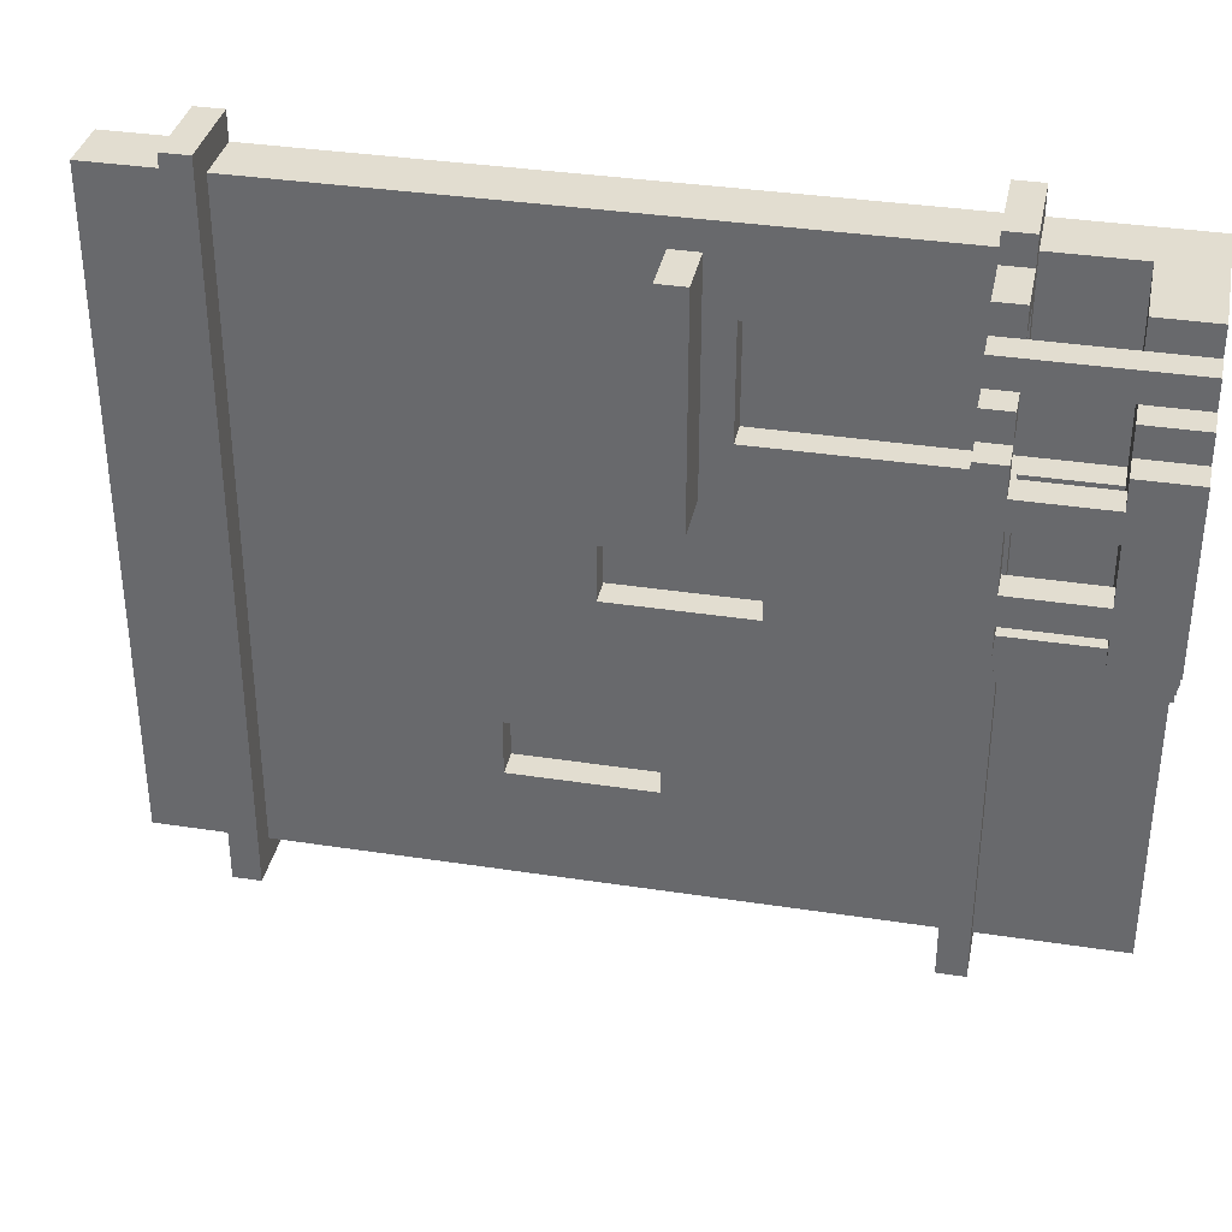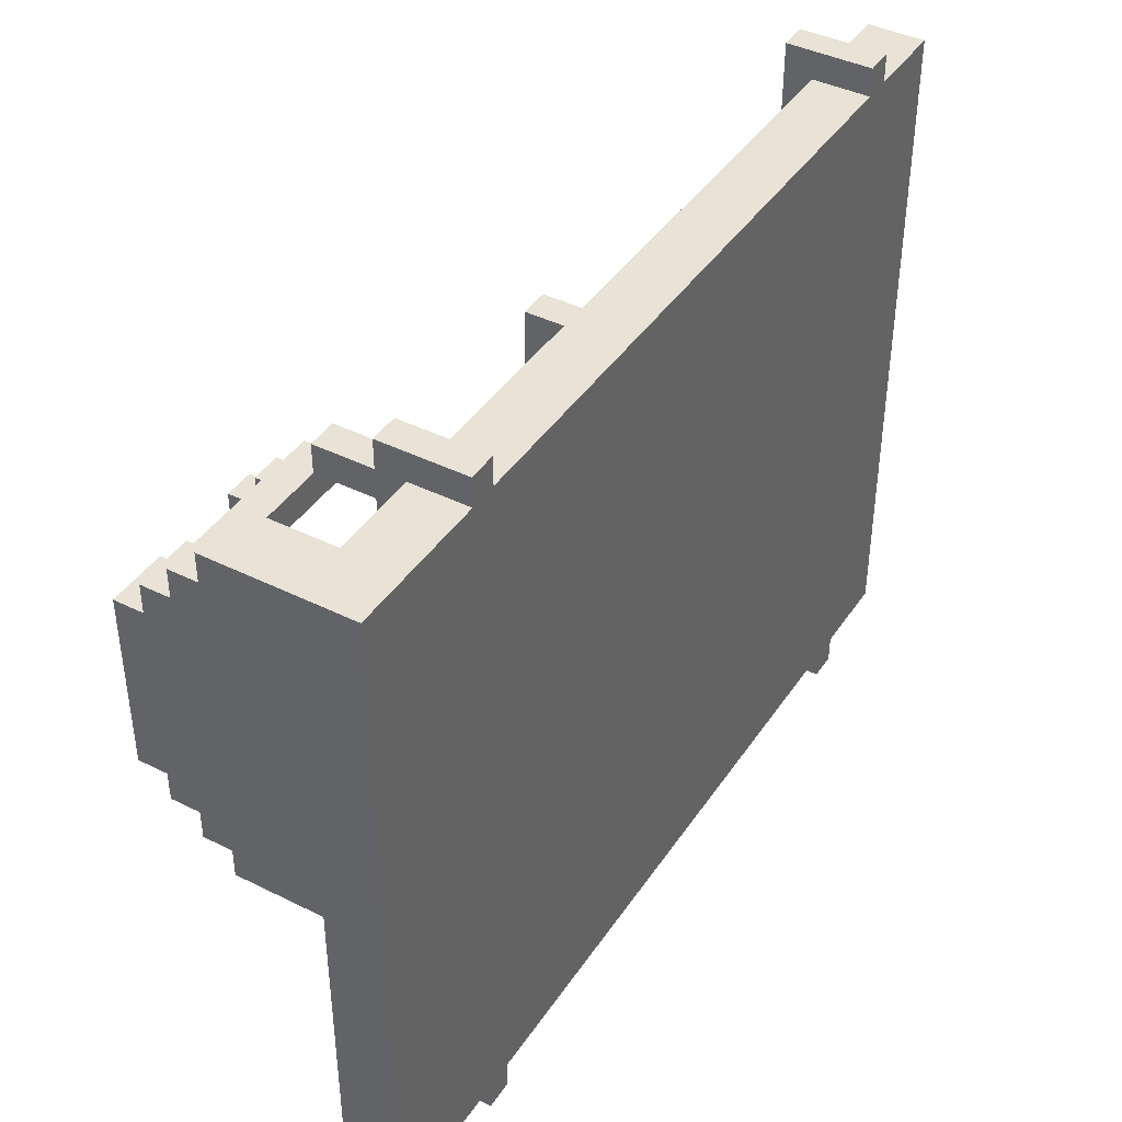
<metadata>
{"format":"obj","ext":"obj","renderer":"f3d","projection":"perspective","resolution":1024,"background":"white","views":[{"elev":35.4,"azim":-78.5,"up":"+Z"},{"elev":41.6,"azim":31.0,"up":"+Z"}]}
</metadata>
<code>
o
v 0.8 -1.2 0.9
v 0.8 -1.2 0.3
v 0.8 -1 0.9
v 0.8 -1 0.8
v 0.8 -1 0.7
v 0.8 -1 0.5
v 0.8 -1 0.4
v 0.8 -1 0.3
v 0.8 -0.7 0.9
v 0.8 -0.7 0.8
v 0.8 -0.7 0.7
v 0.8 -0.7 0.5
v 0.8 -0.7 0.4
v 0.8 -0.7 0.3
v 0.8 -0.6 0.9
v 0.8 -0.6 0.3
v 0.9 -1.2 1
v 0.9 -1.2 0.9
v 0.9 -1.2 0.3
v 0.9 -1.2 0.2
v 0.9 -1 1
v 0.9 -1 0.9
v 0.9 -1 0.3
v 0.9 -1 0.2
v 0.9 -0.7 1
v 0.9 -0.7 0.9
v 0.9 -0.7 0.3
v 0.9 -0.6 1
v 0.9 -0.6 0.9
v 0.9 -0.6 0.3
v 0.9 -0.6 0.2
v 1 -1.2 1.1
v 1 -1.2 1
v 1 -1.2 0.2
v 1 -1.2 0.1
v 1 -1 1.1
v 1 -1 1
v 1 -1 0.2
v 1 -1 0.1
v 1 -0.7 1
v 1 -0.7 0.2
v 1 -0.7 0.1
v 1 -0.6 1.1
v 1 -0.6 1
v 1 -0.6 0.2
v 1 -0.6 0.1
v 1.1 -1.2 1.2
v 1.1 -1.2 1.1
v 1.1 -1.2 0.1
v 1.1 -1.2 0
v 1.1 -1 1.2
v 1.1 -1 1.1
v 1.1 -1 0.1
v 1.1 -1 0
v 1.1 -0.7 1.2
v 1.1 -0.7 1.1
v 1.1 -0.7 0.1
v 1.1 -0.6 1.2
v 1.1 -0.6 1.1
v 1.1 -0.6 0.1
v 1.1 -0.6 0
v 1.2 0.2 1.1
v 1.2 0.2 0.3
v 1.2 0.3 1.1
v 1.2 0.3 0.3
v 1.3 -0.7 1.3
v 1.3 -0.7 1.2
v 1.3 -0.7 1.1
v 1.3 -0.7 0.9
v 1.3 -0.7 0.5
v 1.3 -0.7 0.1
v 1.3 -0.7 0
v 1.3 -0.7 -1.3
v 1.3 -0.6 1.3
v 1.3 -0.6 1.2
v 1.3 -0.6 1.1
v 1.3 -0.6 0.9
v 1.3 -0.6 0.5
v 1.3 -0.6 0.1
v 1.3 -0.6 0
v 1.3 -0.6 -1.3
v 1.3 1.6 1.3
v 1.3 1.6 -1.3
v 1.3 1.7 1.3
v 1.3 1.7 -1.3
v 1.4 -1.2 0
v 1.4 -1.2 -1.2
v 1.4 -1 1.2
v 1.4 -1 0.9
v 1.4 -1 0.5
v 1.4 -1 0
v 1.4 -1 -1.2
v 1.4 -0.7 1.2
v 1.4 -0.7 0.9
v 1.4 -0.7 0.5
v 1.4 -0.7 -1.2
v 1.4 -0.6 1.2
v 1.4 -0.6 1
v 1.4 -0.6 0.9
v 1.4 -0.6 0.5
v 1.4 -0.6 0.4
v 1.4 -0.6 -1.2
v 1.4 -0.1 0.2
v 1.4 -0.1 -0.2
v 1.4 0 0.1
v 1.4 0 -0.1
v 1.4 0.1 0.9
v 1.4 0.1 0.5
v 1.4 0.2 1.1
v 1.4 0.2 1
v 1.4 0.2 0.4
v 1.4 0.2 0.3
v 1.4 0.2 -0.5
v 1.4 0.2 -0.9
v 1.4 0.3 1.1
v 1.4 0.3 0.3
v 1.4 0.3 -0.6
v 1.4 0.3 -0.8
v 1.4 0.5 0.1
v 1.4 0.5 -0.1
v 1.4 0.6 0.2
v 1.4 0.6 -0.2
v 1.4 0.8 -0.6
v 1.4 0.8 -0.8
v 1.4 0.9 -0.5
v 1.4 0.9 -0.9
v 1.4 1 1.2
v 1.4 1 -1.2
v 1.4 1.2 1.2
v 1.4 1.2 -1.2
v 1.4 1.6 1.2
v 1.4 1.6 -1.2
v 1.4 1.7 1.2
v 1.4 1.7 -1.2
v 1.4 2 1.2
v 1.4 2 -1.2
v 1.5 -1 0.9
v 1.5 -1 0.5
v 1.5 -0.9 0.9
v 1.5 -0.9 0.5
v 1.5 -0.7 0.9
v 1.5 -0.7 0.5
v 1.5 -0.6 0.9
v 1.5 -0.6 0.5
v 1.5 0 0.1
v 1.5 0 -0.1
v 1.5 0.1 0.9
v 1.5 0.1 0.5
v 1.5 0.3 -0.6
v 1.5 0.3 -0.8
v 1.5 0.5 0.1
v 1.5 0.5 -0.1
v 1.5 0.8 -0.6
v 1.5 0.8 -0.8
v 0.9 -1 0.8
v 0.9 -1 0.7
v 0.9 -1 0.5
v 0.9 -1 0.4
v 0.9 -0.7 0.9
v 0.9 -0.7 0.8
v 0.9 -0.7 0.7
v 0.9 -0.7 0.5
v 0.9 -0.7 0.4
v 0.9 -0.7 0.3
v 0.9 -0.6 0.9
v 0.9 -0.6 0.3
v 1 -1 0.3
v 1 -1 0.2
v 1 -0.7 1
v 1 -0.7 0.9
v 1 -0.7 0.2
v 1 -0.6 1
v 1 -0.6 0.9
v 1 -0.6 0.3
v 1 -0.6 0.2
v 1.1 -1 1.1
v 1.1 -1 1
v 1.1 -0.7 1.1
v 1.1 -0.7 0.2
v 1.1 -0.7 0.1
v 1.1 -0.6 1.1
v 1.1 -0.6 1
v 1.1 -0.6 0.2
v 1.1 -0.6 0.1
v 1.2 -1 0.1
v 1.2 -1 0
v 1.2 -0.7 0.1
v 1.2 -0.7 0
v 1.6 -1.2 1.2
v 1.6 -1.2 -1.2
v 1.6 -1 1.2
v 1.6 -1 -1.2
v 1.6 -0.9 0.9
v 1.6 -0.9 0.5
v 1.6 -0.7 1.3
v 1.6 -0.7 1.2
v 1.6 -0.7 0.9
v 1.6 -0.7 0.5
v 1.6 -0.7 -1.2
v 1.6 -0.7 -1.3
v 1.6 -0.6 1.3
v 1.6 -0.6 1.2
v 1.6 -0.6 -1.2
v 1.6 -0.6 -1.3
v 1.6 0 0.1
v 1.6 0 -0.1
v 1.6 0.1 0.9
v 1.6 0.1 0.5
v 1.6 0.3 -0.6
v 1.6 0.3 -0.8
v 1.6 0.5 0.1
v 1.6 0.5 -0.1
v 1.6 0.8 -0.6
v 1.6 0.8 -0.8
v 1.6 1 1.2
v 1.6 1 -1.2
v 1.6 1.2 1.2
v 1.6 1.2 -1.2
v 1.6 1.6 1.3
v 1.6 1.6 1.2
v 1.6 1.6 -1.2
v 1.6 1.6 -1.3
v 1.6 1.7 1.3
v 1.6 1.7 1.2
v 1.6 1.7 -1.2
v 1.6 1.7 -1.3
v 1.6 2 1.2
v 1.6 2 -1.2
v 1.3 -0.7 1.3
v 1.3 -0.6 1.3
v 1.3 1.6 1.3
v 1.3 1.7 1.3
v 1.6 -0.7 1.3
v 1.6 -0.6 1.3
v 1.6 1.6 1.3
v 1.6 1.7 1.3
v 1.1 -1.2 1.2
v 1.1 -1 1.2
v 1.1 -0.7 1.2
v 1.1 -0.6 1.2
v 1.3 -0.7 1.2
v 1.3 -0.6 1.2
v 1.4 -1 1.2
v 1.4 -0.7 1.2
v 1.4 -0.6 1.2
v 1.4 1 1.2
v 1.4 1.2 1.2
v 1.4 1.6 1.2
v 1.4 1.7 1.2
v 1.4 2 1.2
v 1.6 -1.2 1.2
v 1.6 -1 1.2
v 1.6 -0.7 1.2
v 1.6 -0.6 1.2
v 1.6 1 1.2
v 1.6 1.2 1.2
v 1.6 1.6 1.2
v 1.6 1.7 1.2
v 1.6 2 1.2
v 1 -1.2 1.1
v 1 -1 1.1
v 1 -0.6 1.1
v 1.1 -1.2 1.1
v 1.1 -1 1.1
v 1.1 -0.7 1.1
v 1.1 -0.6 1.1
v 1.2 0.2 1.1
v 1.2 0.3 1.1
v 1.4 0.2 1.1
v 1.4 0.3 1.1
v 0.9 -1.2 1
v 0.9 -1 1
v 0.9 -0.7 1
v 0.9 -0.6 1
v 1 -1.2 1
v 1 -1 1
v 1 -0.7 1
v 1 -0.6 1
v 0.8 -1.2 0.9
v 0.8 -1 0.9
v 0.8 -0.7 0.9
v 0.8 -0.6 0.9
v 0.9 -1.2 0.9
v 0.9 -1 0.9
v 0.9 -0.7 0.9
v 0.9 -0.6 0.9
v 0.8 -1 0.8
v 0.8 -0.7 0.8
v 0.9 -1 0.8
v 0.9 -0.7 0.8
v 0.8 -1 0.5
v 0.8 -0.7 0.5
v 0.9 -1 0.5
v 0.9 -0.7 0.5
v 1.3 -0.7 0.5
v 1.3 -0.6 0.5
v 1.4 -1 0.5
v 1.4 -0.7 0.5
v 1.4 -0.6 0.5
v 1.4 0.1 0.5
v 1.5 -1 0.5
v 1.5 -0.9 0.5
v 1.5 -0.7 0.5
v 1.5 -0.6 0.5
v 1.5 0.1 0.5
v 0.9 -1 0.3
v 0.9 -0.7 0.3
v 0.9 -0.6 0.3
v 1 -1 0.3
v 1 -0.6 0.3
v 1 -0.7 0.2
v 1 -0.6 0.2
v 1.1 -0.7 0.2
v 1.1 -0.6 0.2
v 1.1 -1 0.1
v 1.1 -0.7 0.1
v 1.1 -0.6 0.1
v 1.2 -1 0.1
v 1.2 -0.7 0.1
v 1.3 -0.7 0.1
v 1.3 -0.6 0.1
v 1.4 0 -0.1
v 1.4 0.5 -0.1
v 1.5 0 -0.1
v 1.5 0.5 -0.1
v 1.4 0.3 -0.8
v 1.4 0.8 -0.8
v 1.5 0.3 -0.8
v 1.5 0.8 -0.8
v 1.1 -0.7 1.1
v 1.1 -0.6 1.1
v 1.3 -0.7 1.1
v 1.3 -0.6 1.1
v 1 -1 1
v 1 -0.7 1
v 1 -0.6 1
v 1.1 -1 1
v 1.1 -0.6 1
v 0.9 -0.7 0.9
v 0.9 -0.6 0.9
v 1 -0.7 0.9
v 1 -0.6 0.9
v 1.3 -0.7 0.9
v 1.3 -0.6 0.9
v 1.4 -1 0.9
v 1.4 -0.7 0.9
v 1.4 -0.6 0.9
v 1.4 0.1 0.9
v 1.5 -1 0.9
v 1.5 -0.9 0.9
v 1.5 -0.7 0.9
v 1.5 -0.6 0.9
v 1.5 0.1 0.9
v 0.8 -1 0.7
v 0.8 -0.7 0.7
v 0.9 -1 0.7
v 0.9 -0.7 0.7
v 0.8 -1 0.4
v 0.8 -0.7 0.4
v 0.9 -1 0.4
v 0.9 -0.7 0.4
v 0.8 -1.2 0.3
v 0.8 -1 0.3
v 0.8 -0.7 0.3
v 0.8 -0.6 0.3
v 0.9 -1.2 0.3
v 0.9 -1 0.3
v 0.9 -0.7 0.3
v 0.9 -0.6 0.3
v 1.2 0.2 0.3
v 1.2 0.3 0.3
v 1.4 0.2 0.3
v 1.4 0.3 0.3
v 0.9 -1.2 0.2
v 0.9 -1 0.2
v 0.9 -0.6 0.2
v 1 -1.2 0.2
v 1 -1 0.2
v 1 -0.7 0.2
v 1 -0.6 0.2
v 1 -1.2 0.1
v 1 -1 0.1
v 1 -0.7 0.1
v 1 -0.6 0.1
v 1.1 -1.2 0.1
v 1.1 -1 0.1
v 1.1 -0.7 0.1
v 1.1 -0.6 0.1
v 1.4 0 0.1
v 1.4 0.5 0.1
v 1.5 0 0.1
v 1.5 0.5 0.1
v 1.1 -1.2 0
v 1.1 -1 0
v 1.1 -0.6 0
v 1.2 -1 0
v 1.2 -0.7 0
v 1.3 -0.7 0
v 1.3 -0.6 0
v 1.4 -1.2 0
v 1.4 -1 0
v 1.4 0.3 -0.6
v 1.4 0.8 -0.6
v 1.5 0.3 -0.6
v 1.5 0.8 -0.6
v 1.4 -1.2 -1.2
v 1.4 -1 -1.2
v 1.4 -0.7 -1.2
v 1.4 -0.6 -1.2
v 1.4 1 -1.2
v 1.4 1.2 -1.2
v 1.4 1.6 -1.2
v 1.4 1.7 -1.2
v 1.4 2 -1.2
v 1.6 -1.2 -1.2
v 1.6 -1 -1.2
v 1.6 -0.7 -1.2
v 1.6 -0.6 -1.2
v 1.6 1 -1.2
v 1.6 1.2 -1.2
v 1.6 1.6 -1.2
v 1.6 1.7 -1.2
v 1.6 2 -1.2
v 1.3 -0.7 -1.3
v 1.3 -0.6 -1.3
v 1.3 1.6 -1.3
v 1.3 1.7 -1.3
v 1.6 -0.7 -1.3
v 1.6 -0.6 -1.3
v 1.6 1.6 -1.3
v 1.6 1.7 -1.3
v 1.1 -1.2 1.2
v 1.6 -1.2 1.2
v 1 -1.2 1.1
v 1.1 -1.2 1.1
v 0.9 -1.2 1
v 1 -1.2 1
v 0.8 -1.2 0.9
v 0.9 -1.2 0.9
v 0.8 -1.2 0.3
v 0.9 -1.2 0.3
v 0.9 -1.2 0.2
v 1 -1.2 0.2
v 1 -1.2 0.1
v 1.1 -1.2 0.1
v 1.1 -1.2 0
v 1.4 -1.2 0
v 1.4 -1.2 -1.2
v 1.6 -1.2 -1.2
v 1.3 -0.7 1.3
v 1.6 -0.7 1.3
v 1.1 -0.7 1.2
v 1.3 -0.7 1.2
v 1.4 -0.7 1.2
v 1.6 -0.7 1.2
v 1.1 -0.7 1.1
v 1.3 -0.7 1.1
v 0.9 -0.7 1
v 1 -0.7 1
v 0.8 -0.7 0.9
v 0.9 -0.7 0.9
v 1 -0.7 0.9
v 1.3 -0.7 0.9
v 1.4 -0.7 0.9
v 0.8 -0.7 0.8
v 0.9 -0.7 0.8
v 0.8 -0.7 0.7
v 0.9 -0.7 0.7
v 0.8 -0.7 0.5
v 0.9 -0.7 0.5
v 1.3 -0.7 0.5
v 1.4 -0.7 0.5
v 0.8 -0.7 0.4
v 0.9 -0.7 0.4
v 0.8 -0.7 0.3
v 0.9 -0.7 0.3
v 1 -0.7 0.2
v 1.1 -0.7 0.2
v 1 -0.7 0.1
v 1.1 -0.7 0.1
v 1.2 -0.7 0.1
v 1.3 -0.7 0.1
v 1.2 -0.7 0
v 1.3 -0.7 0
v 1.4 -0.7 -1.2
v 1.6 -0.7 -1.2
v 1.3 -0.7 -1.3
v 1.6 -0.7 -1.3
v 1.4 0.1 0.9
v 1.5 0.1 0.9
v 1.4 0.1 0.5
v 1.5 0.1 0.5
v 1.2 0.2 1.1
v 1.4 0.2 1.1
v 1.4 0.2 1
v 1.4 0.2 0.4
v 1.2 0.2 0.3
v 1.4 0.2 0.3
v 1.4 0.5 0.1
v 1.5 0.5 0.1
v 1.4 0.5 -0.1
v 1.5 0.5 -0.1
v 1.4 0.8 -0.6
v 1.5 0.8 -0.6
v 1.4 0.8 -0.8
v 1.5 0.8 -0.8
v 1.3 1.6 1.3
v 1.6 1.6 1.3
v 1.4 1.6 1.2
v 1.6 1.6 1.2
v 1.4 1.6 -1.2
v 1.6 1.6 -1.2
v 1.3 1.6 -1.3
v 1.6 1.6 -1.3
v 1.1 -1 1.2
v 1.4 -1 1.2
v 1.1 -1 1.1
v 0.9 -1 1
v 1 -1 1
v 1.1 -1 1
v 0.8 -1 0.9
v 0.9 -1 0.9
v 1.4 -1 0.9
v 1.5 -1 0.9
v 0.8 -1 0.8
v 0.9 -1 0.8
v 0.8 -1 0.7
v 0.9 -1 0.7
v 0.8 -1 0.5
v 0.9 -1 0.5
v 1.4 -1 0.5
v 1.5 -1 0.5
v 0.8 -1 0.4
v 0.9 -1 0.4
v 0.8 -1 0.3
v 0.9 -1 0.3
v 1 -1 0.3
v 1 -1 0.2
v 1 -1 0.1
v 1.1 -1 0.1
v 1.2 -1 0.1
v 1.2 -1 0
v 1.4 -1 0
v 1.3 -0.6 1.3
v 1.6 -0.6 1.3
v 1.1 -0.6 1.2
v 1.3 -0.6 1.2
v 1.4 -0.6 1.2
v 1.6 -0.6 1.2
v 1 -0.6 1.1
v 1.1 -0.6 1.1
v 1.3 -0.6 1.1
v 0.9 -0.6 1
v 1 -0.6 1
v 1.1 -0.6 1
v 1.4 -0.6 1
v 0.8 -0.6 0.9
v 0.9 -0.6 0.9
v 1 -0.6 0.9
v 1.3 -0.6 0.9
v 1.4 -0.6 0.9
v 1.3 -0.6 0.5
v 1.4 -0.6 0.5
v 1.4 -0.6 0.4
v 0.8 -0.6 0.3
v 0.9 -0.6 0.3
v 1 -0.6 0.3
v 0.9 -0.6 0.2
v 1 -0.6 0.2
v 1.1 -0.6 0.2
v 1 -0.6 0.1
v 1.1 -0.6 0.1
v 1.3 -0.6 0.1
v 1.1 -0.6 0
v 1.3 -0.6 0
v 1.4 -0.6 -1.2
v 1.6 -0.6 -1.2
v 1.3 -0.6 -1.3
v 1.6 -0.6 -1.3
v 1.4 0 0.1
v 1.5 0 0.1
v 1.4 0 -0.1
v 1.5 0 -0.1
v 1.2 0.3 1.1
v 1.4 0.3 1.1
v 1.2 0.3 0.3
v 1.4 0.3 0.3
v 1.4 0.3 -0.6
v 1.5 0.3 -0.6
v 1.4 0.3 -0.8
v 1.5 0.3 -0.8
v 1.3 1.7 1.3
v 1.6 1.7 1.3
v 1.4 1.7 1.2
v 1.6 1.7 1.2
v 1.4 1.7 -1.2
v 1.6 1.7 -1.2
v 1.3 1.7 -1.3
v 1.6 1.7 -1.3
v 1.4 2 1.2
v 1.6 2 1.2
v 1.4 2 -1.2
v 1.6 2 -1.2
f 3 2 1
f 4 2 3
f 5 2 4
f 6 2 5
f 7 2 6
f 8 2 7
f 10 5 4
f 11 5 10
f 12 7 6
f 13 7 12
f 15 11 10
f 15 14 13
f 15 13 12
f 15 12 11
f 15 10 9
f 16 14 15
f 21 18 17
f 22 18 21
f 23 20 19
f 24 20 23
f 27 24 23
f 28 26 25
f 29 26 28
f 30 24 27
f 31 24 30
f 36 33 32
f 37 33 36
f 38 35 34
f 39 35 38
f 40 37 36
f 43 40 36
f 44 40 43
f 45 42 41
f 46 42 45
f 51 48 47
f 52 48 51
f 53 50 49
f 54 50 53
f 57 54 53
f 58 56 55
f 59 56 58
f 60 54 57
f 61 54 60
f 64 63 62
f 65 63 64
f 74 67 66
f 75 67 74
f 76 69 68
f 77 69 76
f 78 71 70
f 79 71 78
f 80 73 72
f 81 73 80
f 84 83 82
f 85 83 84
f 91 87 86
f 92 87 91
f 93 89 88
f 94 89 93
f 95 91 90
f 95 92 91
f 96 92 95
f 103 102 101
f 104 102 103
f 105 104 103
f 106 104 105
f 107 99 98
f 108 101 100
f 109 98 97
f 110 108 107
f 110 98 109
f 110 107 98
f 111 101 108
f 111 108 110
f 111 103 101
f 112 103 111
f 113 102 104
f 114 102 113
f 115 109 97
f 116 103 112
f 117 114 113
f 118 114 117
f 119 105 103
f 120 104 106
f 121 119 103
f 121 120 119
f 121 116 115
f 121 103 116
f 122 104 120
f 122 120 121
f 122 113 104
f 123 117 113
f 124 114 118
f 125 123 113
f 125 124 123
f 125 113 122
f 125 122 121
f 126 102 114
f 126 124 125
f 126 114 124
f 127 125 121
f 127 121 115
f 127 126 125
f 127 115 97
f 128 102 126
f 128 126 127
f 129 128 127
f 130 128 129
f 131 130 129
f 132 130 131
f 135 134 133
f 136 134 135
f 139 138 137
f 140 138 139
f 141 140 139
f 142 140 141
f 143 142 141
f 144 142 143
f 147 144 143
f 148 144 147
f 151 146 145
f 152 146 151
f 153 150 149
f 154 150 153
f 155 156 160
f 160 156 161
f 157 158 162
f 162 158 163
f 160 161 165
f 163 164 165
f 162 163 165
f 161 162 165
f 159 160 165
f 165 164 166
f 167 168 171
f 169 170 172
f 172 170 173
f 167 171 174
f 174 171 175
f 176 177 178
f 178 177 181
f 181 177 182
f 179 180 183
f 183 180 184
f 185 186 187
f 187 186 188
f 189 190 191
f 191 190 192
f 191 192 193
f 193 192 194
f 191 193 196
f 193 194 197
f 196 193 197
f 194 192 198
f 197 194 198
f 198 192 199
f 195 196 201
f 196 197 202
f 201 196 202
f 198 199 203
f 199 200 203
f 203 200 204
f 198 203 205
f 205 203 206
f 202 197 207
f 197 198 207
f 198 205 208
f 207 198 208
f 206 203 209
f 209 203 210
f 208 205 211
f 205 206 211
f 207 208 211
f 206 209 212
f 211 206 212
f 209 210 213
f 212 209 213
f 211 212 213
f 210 203 214
f 213 210 214
f 211 213 215
f 207 211 215
f 213 214 215
f 202 207 215
f 214 203 216
f 215 214 216
f 215 216 217
f 217 216 218
f 217 218 220
f 220 218 221
f 220 221 223
f 221 222 223
f 219 220 223
f 223 222 224
f 224 222 225
f 225 222 226
f 224 225 227
f 227 225 228
f 233 230 229
f 234 230 233
f 235 232 231
f 236 232 235
f 241 240 239
f 242 240 241
f 243 238 237
f 251 243 237
f 252 244 243
f 252 243 251
f 253 244 252
f 254 246 245
f 255 247 246
f 255 246 254
f 256 248 247
f 256 247 255
f 257 248 256
f 258 250 249
f 259 250 258
f 263 261 260
f 264 262 261
f 264 261 263
f 265 262 264
f 266 262 265
f 269 268 267
f 270 268 269
f 275 272 271
f 276 272 275
f 277 274 273
f 278 274 277
f 283 280 279
f 284 280 283
f 285 282 281
f 286 282 285
f 289 288 287
f 290 288 289
f 293 292 291
f 294 292 293
f 298 296 295
f 299 296 298
f 301 298 297
f 302 298 301
f 303 299 298
f 303 298 302
f 304 300 299
f 304 299 303
f 305 300 304
f 309 307 306
f 309 308 307
f 310 308 309
f 313 312 311
f 314 312 313
f 318 316 315
f 318 317 316
f 319 317 318
f 320 317 319
f 321 317 320
f 324 323 322
f 325 323 324
f 328 327 326
f 329 327 328
f 330 331 332
f 332 331 333
f 334 335 337
f 335 336 337
f 337 336 338
f 339 340 341
f 341 340 342
f 343 344 346
f 346 344 347
f 345 346 349
f 349 346 350
f 346 347 351
f 350 346 351
f 347 348 352
f 351 347 352
f 352 348 353
f 354 355 356
f 356 355 357
f 358 359 360
f 360 359 361
f 362 363 366
f 366 363 367
f 364 365 368
f 368 365 369
f 370 371 372
f 372 371 373
f 374 375 377
f 375 376 378
f 377 375 378
f 378 376 379
f 379 376 380
f 381 382 385
f 385 382 386
f 383 384 387
f 387 384 388
f 389 390 391
f 391 390 392
f 393 394 396
f 394 395 396
f 396 395 397
f 397 395 398
f 398 395 399
f 393 396 400
f 400 396 401
f 402 403 404
f 404 403 405
f 406 407 415
f 407 408 416
f 415 407 416
f 416 408 417
f 409 410 418
f 410 411 419
f 418 410 419
f 411 412 420
f 419 411 420
f 420 412 421
f 413 414 422
f 422 414 423
f 424 425 428
f 428 425 429
f 426 427 430
f 430 427 431
f 435 433 432
f 437 435 434
f 439 437 436
f 440 439 438
f 441 437 439
f 441 439 440
f 442 437 441
f 443 435 437
f 443 437 442
f 444 435 443
f 445 433 435
f 445 435 444
f 446 433 445
f 447 433 446
f 448 433 447
f 449 433 448
f 453 451 450
f 454 451 453
f 455 451 454
f 456 453 452
f 457 454 453
f 457 453 456
f 461 459 458
f 462 459 461
f 463 454 457
f 464 454 463
f 465 461 460
f 466 461 465
f 469 468 467
f 470 468 469
f 475 474 473
f 476 474 475
f 479 478 477
f 480 478 479
f 482 472 471
f 483 482 481
f 484 472 482
f 484 482 483
f 485 472 484
f 487 485 484
f 487 486 485
f 488 486 487
f 491 490 489
f 492 490 491
f 495 494 493
f 496 495 493
f 497 496 493
f 498 496 497
f 501 500 499
f 502 500 501
f 505 504 503
f 506 504 505
f 509 508 507
f 510 508 509
f 511 509 507
f 513 511 507
f 513 512 511
f 514 512 513
f 515 516 517
f 517 516 520
f 518 519 522
f 519 520 522
f 520 516 523
f 522 520 523
f 521 522 525
f 523 524 525
f 522 523 525
f 525 524 526
f 526 524 528
f 527 528 529
f 528 524 530
f 529 528 530
f 530 524 531
f 531 524 532
f 530 531 534
f 533 534 535
f 534 531 536
f 535 534 536
f 536 531 537
f 537 531 538
f 538 531 539
f 539 531 540
f 540 531 541
f 541 531 542
f 542 531 543
f 544 545 547
f 547 545 548
f 548 545 549
f 546 547 551
f 547 548 552
f 551 547 552
f 550 551 554
f 554 551 555
f 552 548 556
f 553 554 558
f 558 554 559
f 552 556 560
f 560 556 561
f 562 563 564
f 557 558 565
f 565 558 566
f 566 567 568
f 568 567 569
f 569 570 571
f 571 570 572
f 562 564 573
f 572 573 574
f 573 564 575
f 574 573 575
f 575 564 576
f 575 576 578
f 576 577 578
f 578 577 579
f 580 581 582
f 582 581 583
f 584 585 586
f 586 585 587
f 588 589 590
f 590 589 591
f 592 593 594
f 594 593 595
f 592 594 596
f 592 596 598
f 596 597 598
f 598 597 599
f 600 601 602
f 602 601 603

</code>
